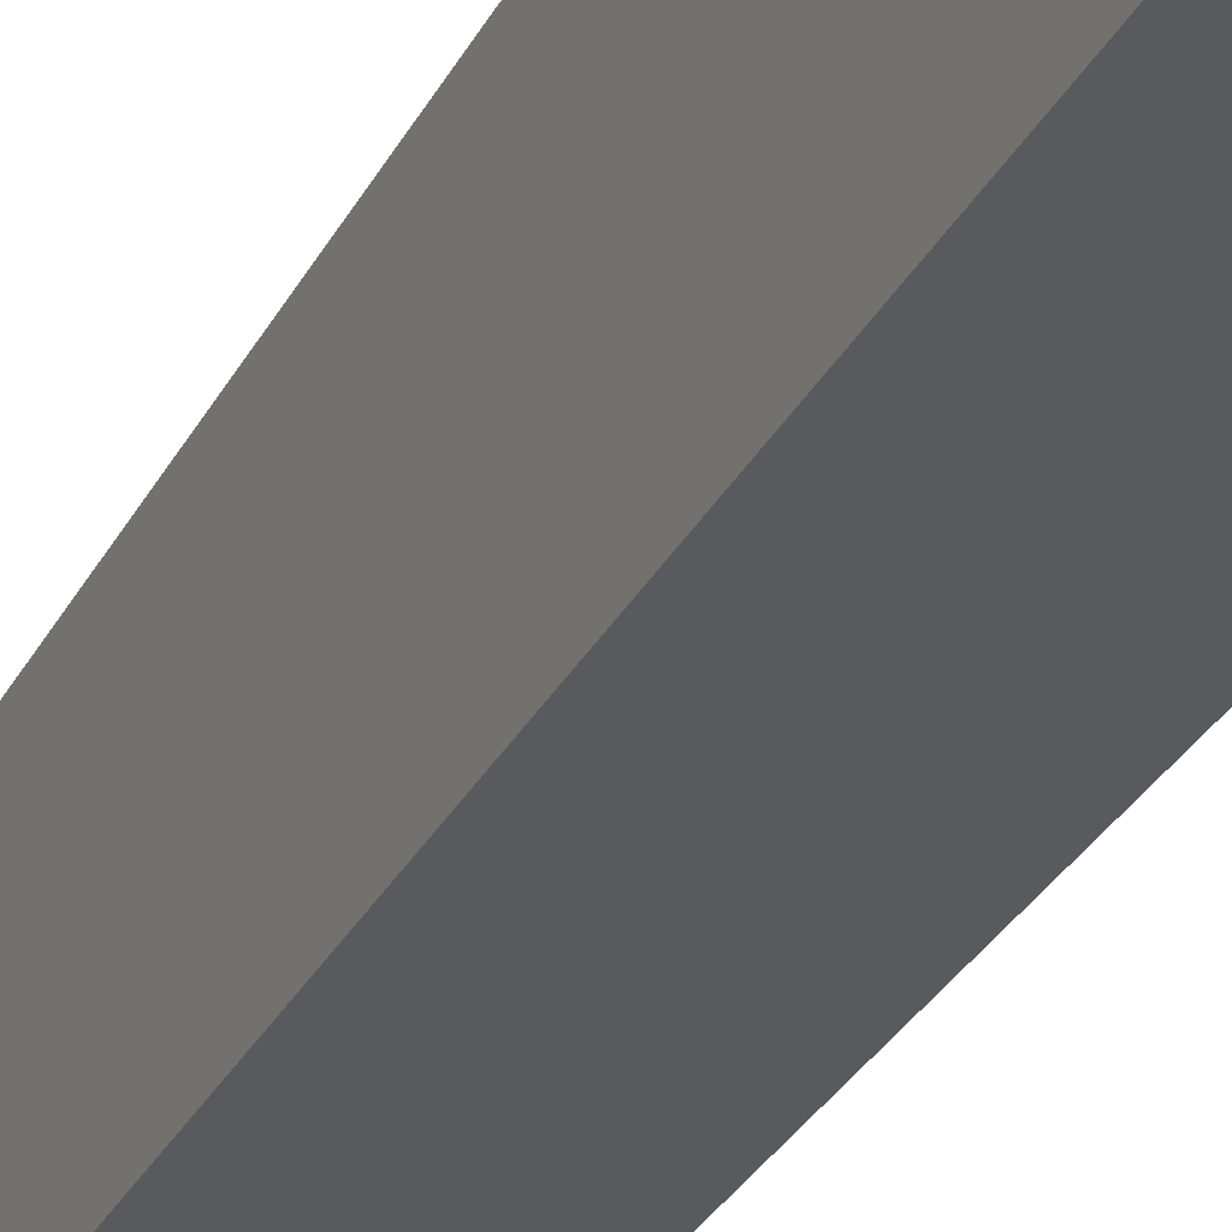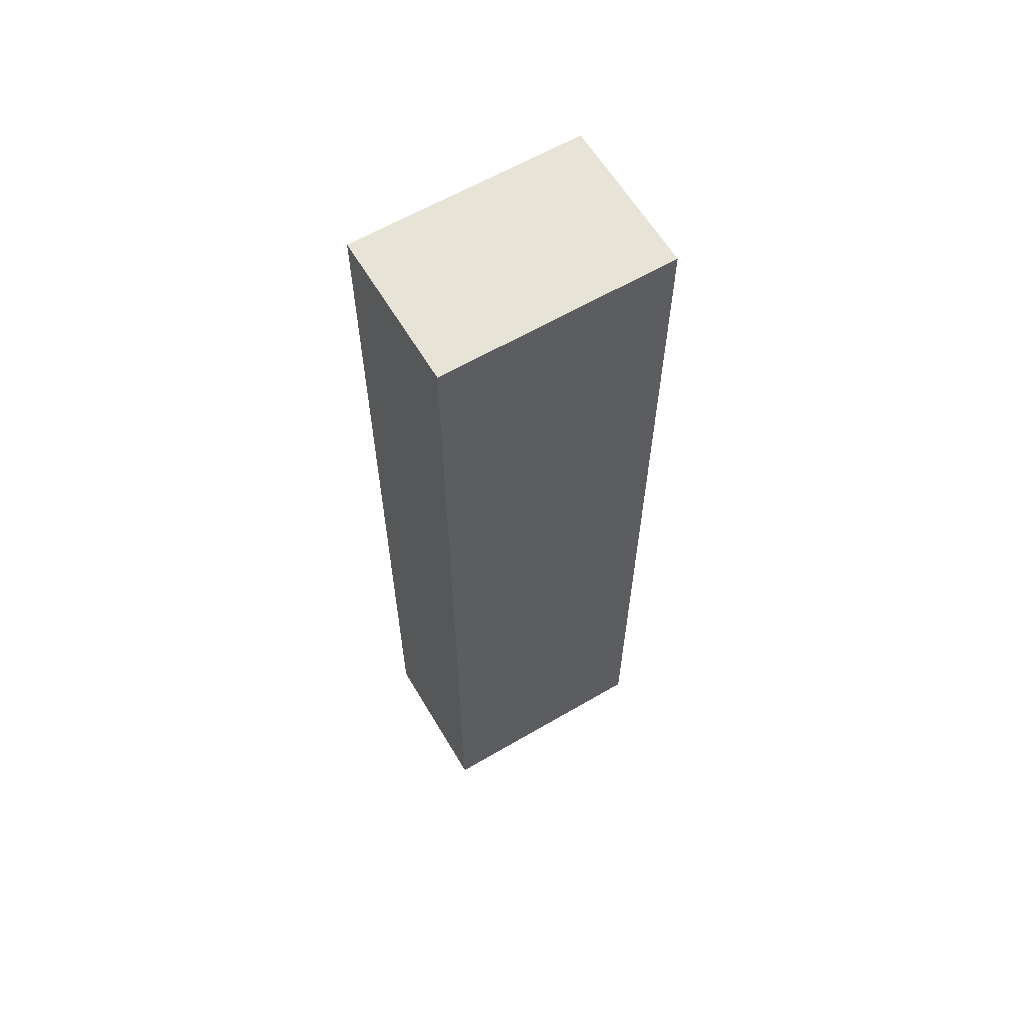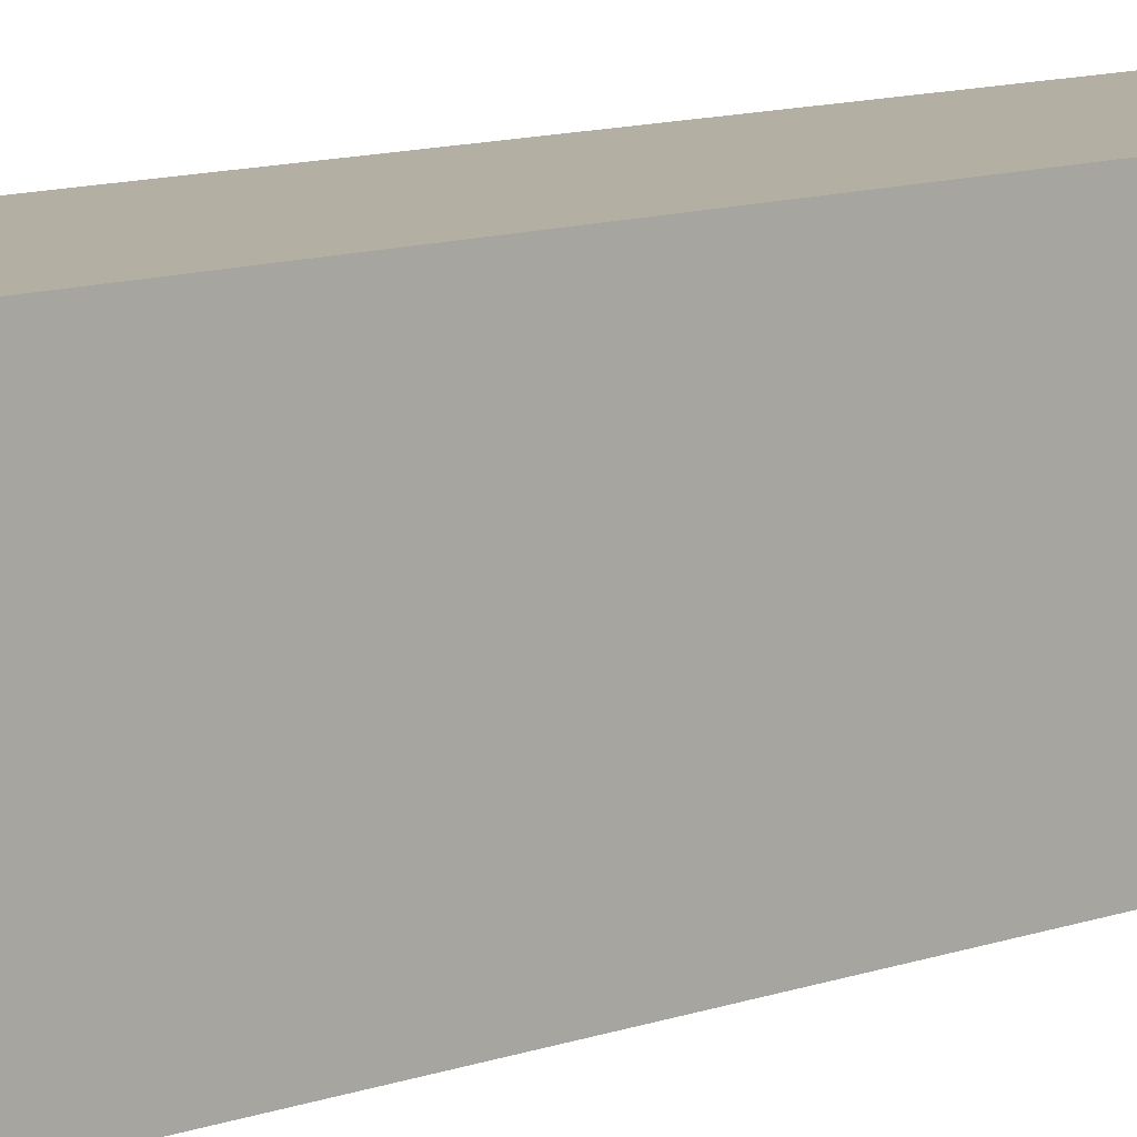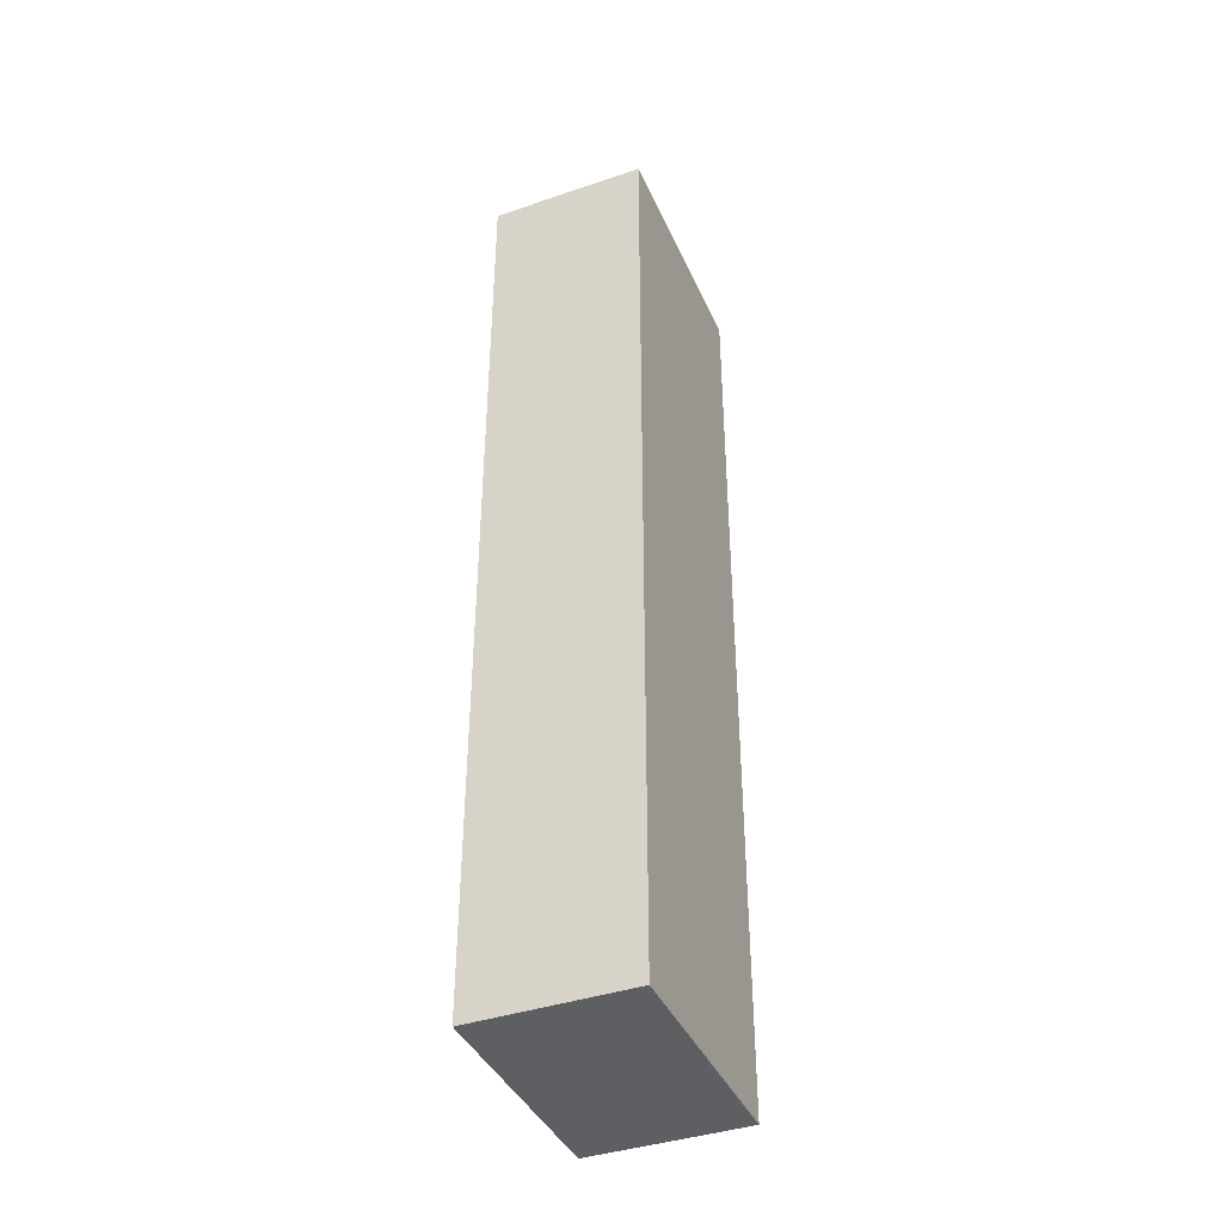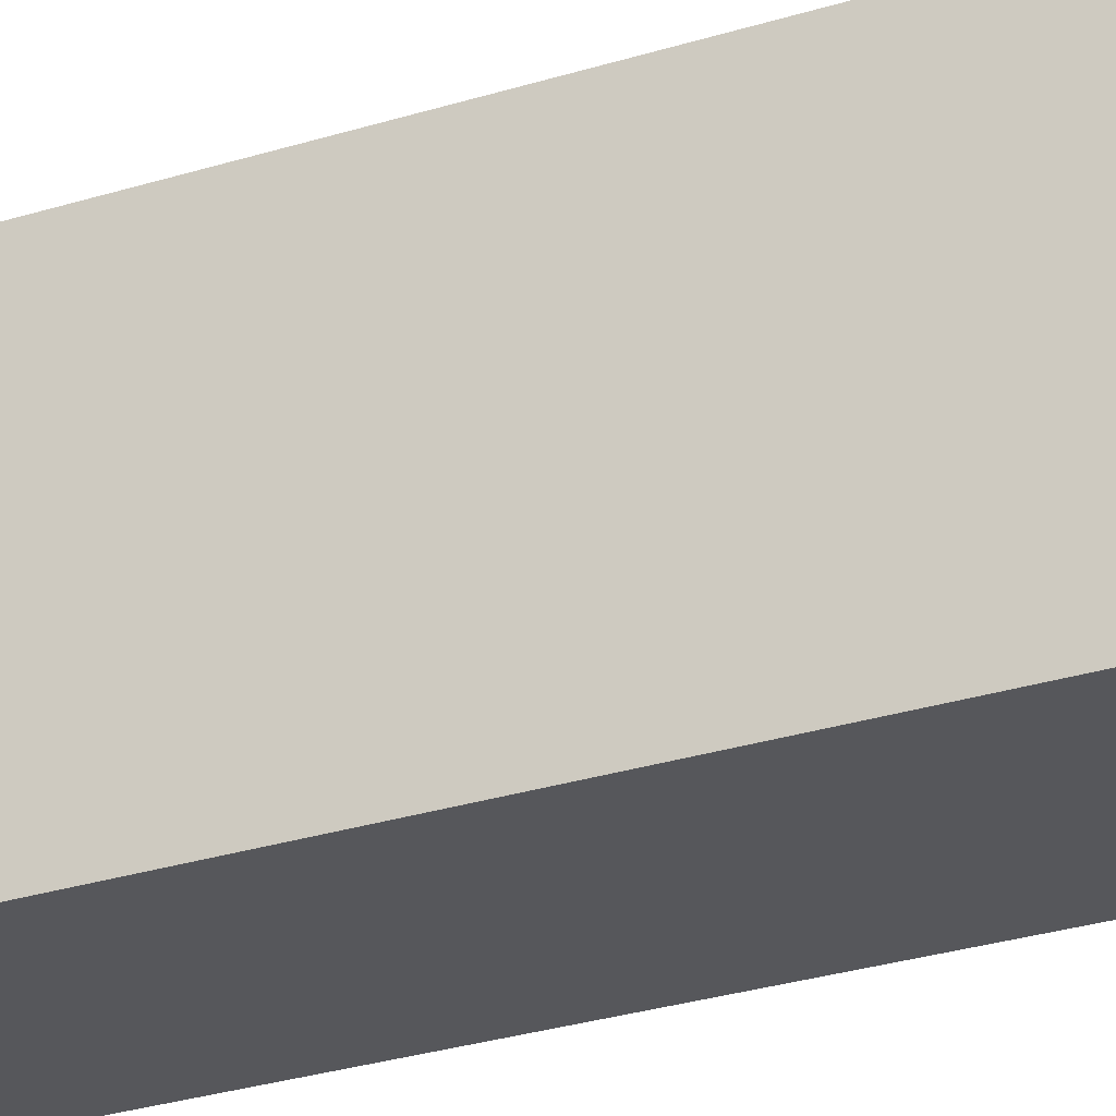
<metadata>
{"format":"obj","ext":"obj","renderer":"f3d","projection":"perspective","resolution":1024,"background":"white","views":[{"elev":-30.7,"azim":156.5,"up":"+Z"},{"elev":61.8,"azim":-120.7,"up":"+Y"},{"elev":11.1,"azim":-131.3,"up":"+Z"},{"elev":-40.5,"azim":-157.4,"up":"+Y"},{"elev":-27.4,"azim":-63.8,"up":"+Z"}]}
</metadata>
<code>
v -0.1667 -1 0
v -0.1667 1 0
v 0.1667 1 0
v 0.1667 -1 0
v -0.1667 -1 0.5
v -0.1667 1 0.5
v 0.1667 1 0.5
v 0.1667 -1 0.5
f 1 4 3
f 1 3 2
f 1 5 8
f 1 8 4
f 4 8 7
f 4 7 3
f 3 7 6
f 3 6 2
f 2 6 5
f 2 5 1
f 5 6 7
f 5 7 8

</code>
